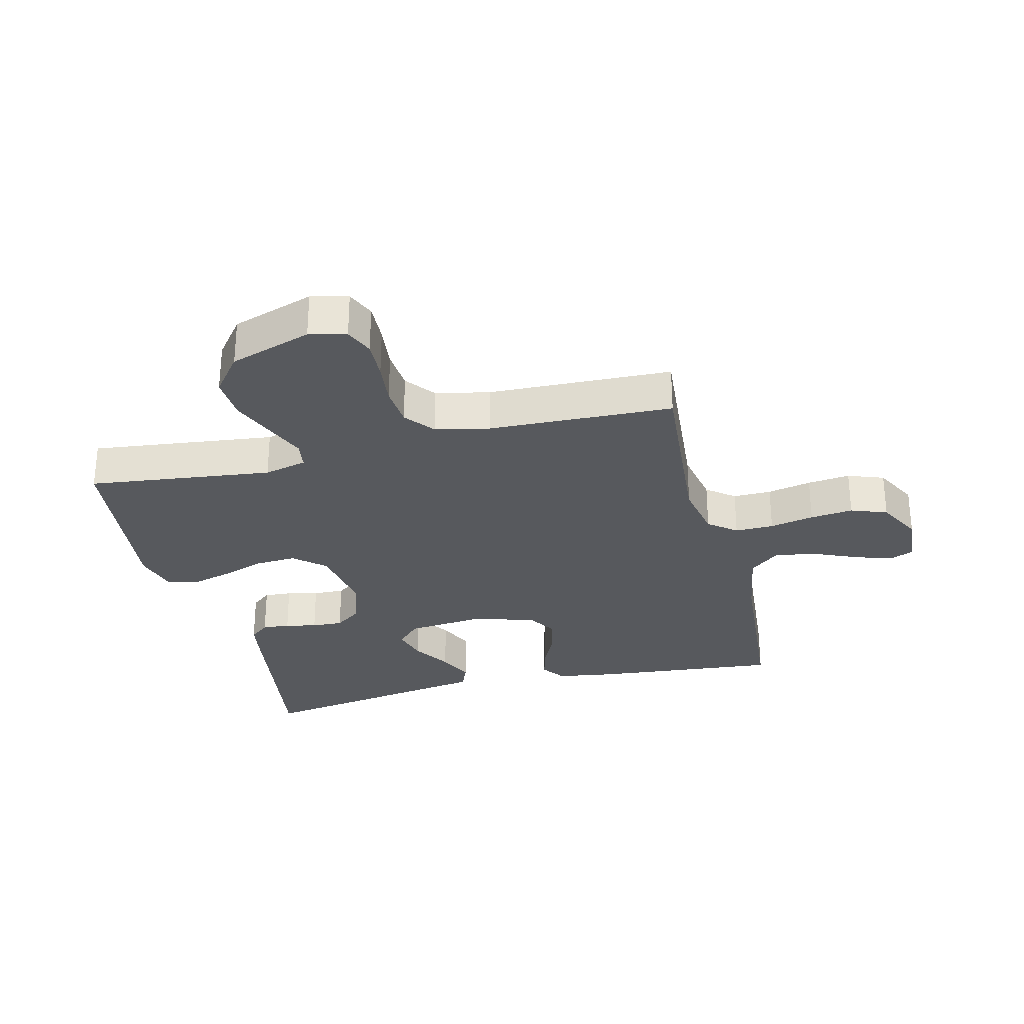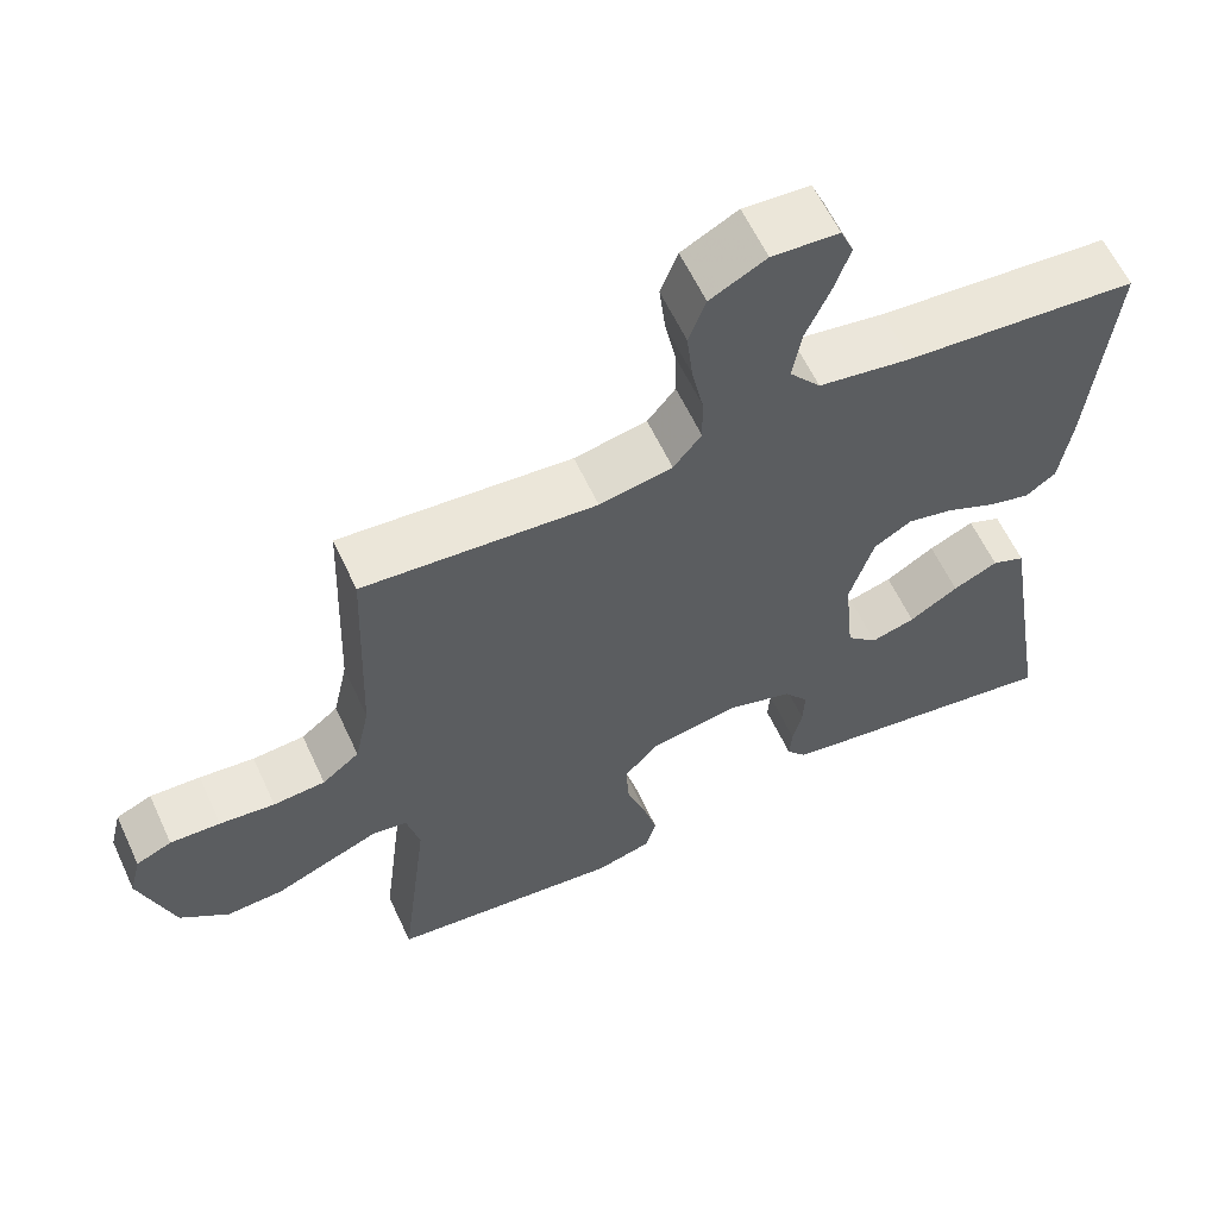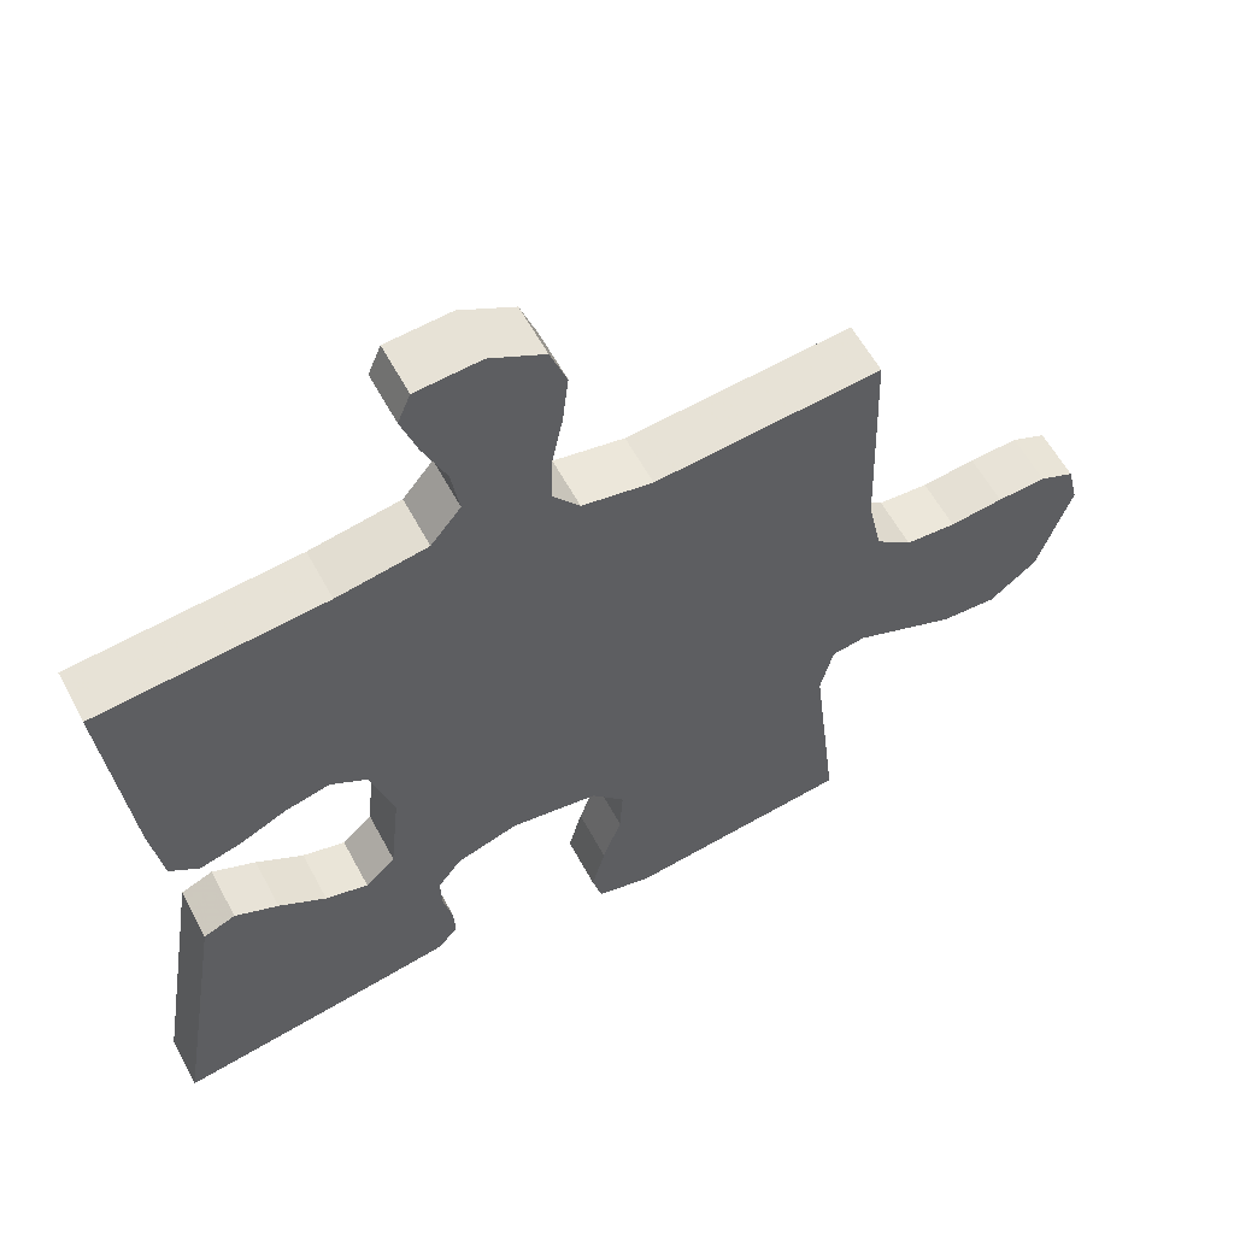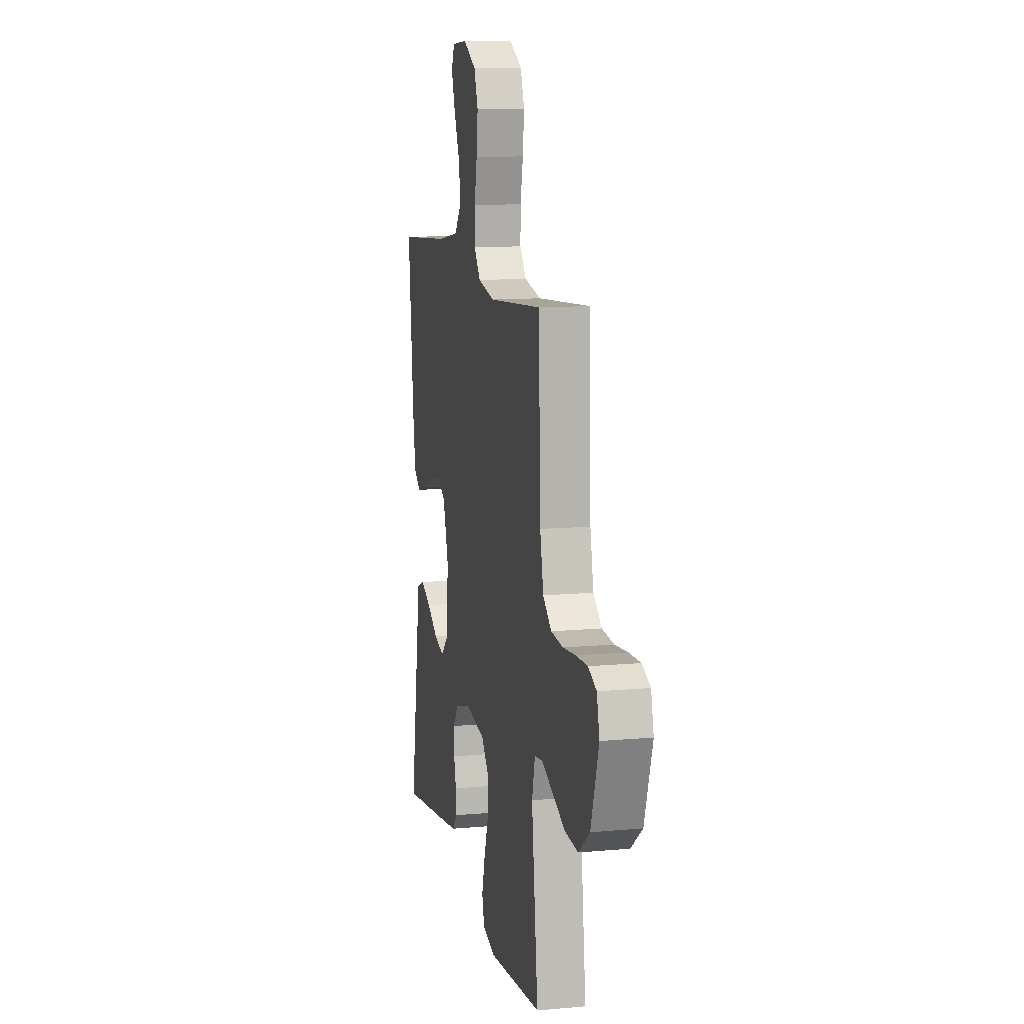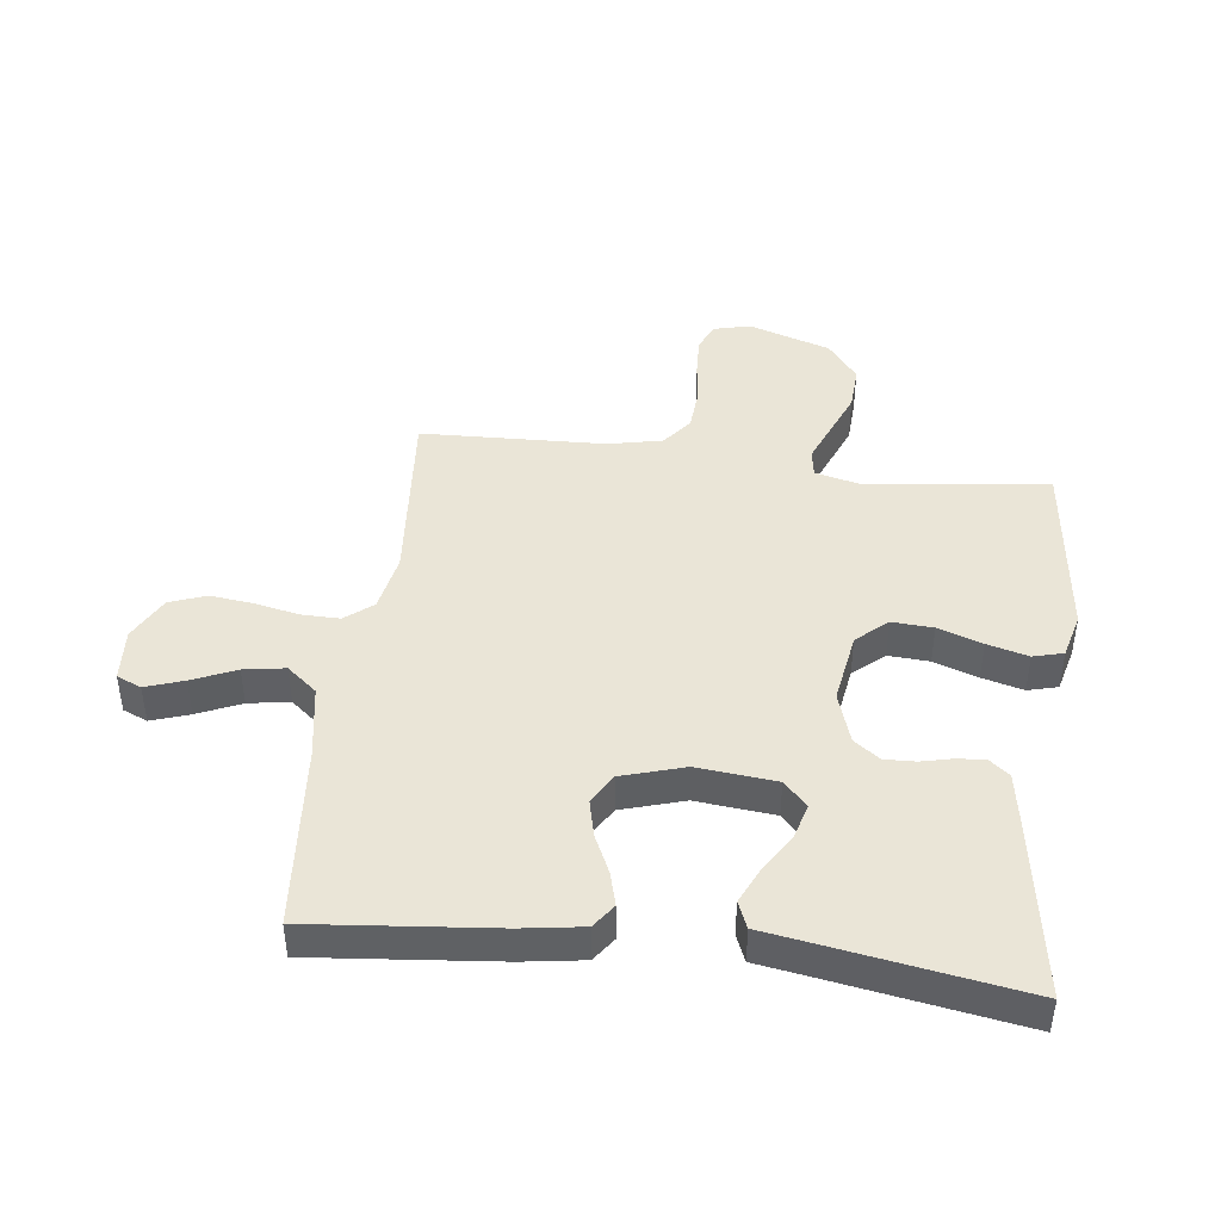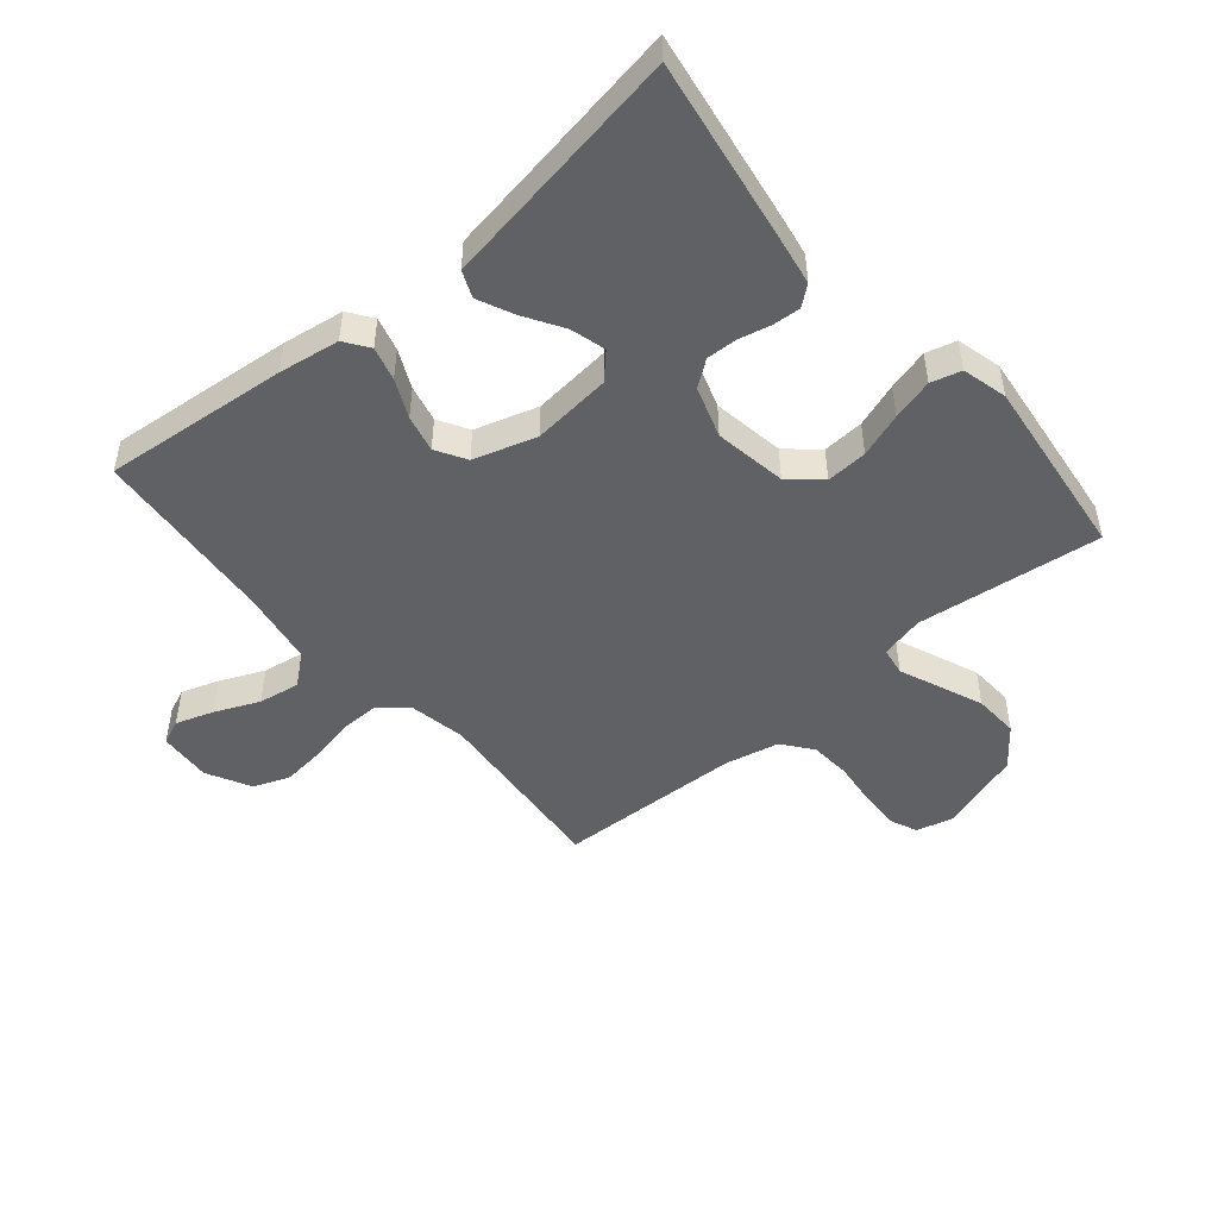
<metadata>
{"format":"obj","ext":"obj","renderer":"f3d","projection":"perspective","resolution":1024,"background":"white","views":[{"elev":-29.2,"azim":-76.0,"up":"+Y"},{"elev":60.6,"azim":-24.9,"up":"+Z"},{"elev":58.5,"azim":152.0,"up":"+Z"},{"elev":11.8,"azim":-102.3,"up":"+Z"},{"elev":44.0,"azim":97.0,"up":"+Y"},{"elev":-48.6,"azim":130.1,"up":"+Y"}]}
</metadata>
<code>
v 0.5 0.07 -0.5
v 0.2 0.07 -0.453
v 0.123 0.07 -0.44
v 0.097 0.07 -0.408
v 0.1 0.07 -0.363
v 0.112 0.07 -0.312
v 0.114 0.07 -0.261
v 0.083 0.07 -0.219
v 0 0.07 -0.192
v -0.117 0.07 -0.211
v -0.161 0.07 -0.261
v -0.157 0.07 -0.328
v -0.132 0.07 -0.4
v -0.114 0.07 -0.467
v -0.127 0.07 -0.516
v -0.2 0.07 -0.535
v -0.5 0.07 -0.5
v -0.464 0.07 -0.2
v -0.481 0.07 -0.13
v -0.526 0.07 -0.123
v -0.589 0.07 -0.149
v -0.662 0.07 -0.179
v -0.735 0.07 -0.183
v -0.798 0.07 -0.134
v -0.842 0.07 0
v -0.827 0.07 0.06
v -0.781 0.07 0.08
v -0.716 0.07 0.077
v -0.645 0.07 0.069
v -0.578 0.07 0.074
v -0.53 0.07 0.112
v -0.511 0.07 0.2
v -0.5 0.07 0.5
v -0.2 0.07 0.475
v -0.106 0.07 0.493
v -0.07 0.07 0.538
v -0.071 0.07 0.601
v -0.086 0.07 0.673
v -0.094 0.07 0.743
v -0.072 0.07 0.802
v 0 0.07 0.84
v 0.086 0.07 0.834
v 0.103 0.07 0.794
v 0.082 0.07 0.732
v 0.051 0.07 0.661
v 0.04 0.07 0.594
v 0.08 0.07 0.545
v 0.2 0.07 0.525
v 0.5 0.07 0.5
v 0.471 0.07 0.2
v 0.456 0.07 0.101
v 0.417 0.07 0.073
v 0.362 0.07 0.088
v 0.3 0.07 0.117
v 0.24 0.07 0.131
v 0.191 0.07 0.102
v 0.16 0.07 0
v 0.173 0.07 -0.128
v 0.213 0.07 -0.166
v 0.27 0.07 -0.15
v 0.333 0.07 -0.111
v 0.391 0.07 -0.084
v 0.434 0.07 -0.102
v 0.45 0.07 -0.2
v 0.5 0 -0.5
v 0.2 0 -0.453
v 0.123 0 -0.44
v 0.097 0 -0.408
v 0.1 0 -0.363
v 0.112 0 -0.312
v 0.114 0 -0.261
v 0.083 0 -0.219
v 0 0 -0.192
v -0.117 0 -0.211
v -0.161 0 -0.261
v -0.157 0 -0.328
v -0.132 0 -0.4
v -0.114 0 -0.467
v -0.127 0 -0.516
v -0.2 0 -0.535
v -0.5 0 -0.5
v -0.464 0 -0.2
v -0.481 0 -0.13
v -0.526 0 -0.123
v -0.589 0 -0.149
v -0.662 0 -0.179
v -0.735 0 -0.183
v -0.798 0 -0.134
v -0.842 0 0
v -0.827 0 0.06
v -0.781 0 0.08
v -0.716 0 0.077
v -0.645 0 0.069
v -0.578 0 0.074
v -0.53 0 0.112
v -0.511 0 0.2
v -0.5 0 0.5
v -0.2 0 0.475
v -0.106 0 0.493
v -0.07 0 0.538
v -0.071 0 0.601
v -0.086 0 0.673
v -0.094 0 0.743
v -0.072 0 0.802
v 0 0 0.84
v 0.086 0 0.834
v 0.103 0 0.794
v 0.082 0 0.732
v 0.051 0 0.661
v 0.04 0 0.594
v 0.08 0 0.545
v 0.2 0 0.525
v 0.5 0 0.5
v 0.471 0 0.2
v 0.456 0 0.101
v 0.417 0 0.073
v 0.362 0 0.088
v 0.3 0 0.117
v 0.24 0 0.131
v 0.191 0 0.102
v 0.16 0 0
v 0.173 0 -0.128
v 0.213 0 -0.166
v 0.27 0 -0.15
v 0.333 0 -0.111
v 0.391 0 -0.084
v 0.434 0 -0.102
v 0.45 0 -0.2
f 61 62 63 64
f 60 61 64 1
f 59 60 1 2
f 58 59 2 3
f 57 58 3
f 51 52 53 54
f 51 54 55
f 48 49 50 51
f 47 48 51 55
f 46 47 55 56
f 42 43 44 45
f 40 41 42 45
f 40 45 46
f 37 38 39 40
f 36 37 40 46
f 35 36 46 56
f 32 33 34
f 31 32 34 35
f 26 27 28 29
f 24 25 26 29
f 24 29 30
f 23 24 30 31
f 20 21 22 23
f 15 16 17 18
f 15 18 19
f 12 13 14 15
f 12 15 19
f 11 12 19
f 10 11 19
f 9 10 19
f 3 4 5 6
f 57 3 6 7
f 31 35 56 57
f 20 23 31
f 9 19 20 31
f 8 9 31 57
f 7 8 57
f 128 127 126 125
f 65 128 125 124
f 66 65 124 123
f 67 66 123 122
f 67 122 121
f 118 117 116 115
f 119 118 115
f 115 114 113 112
f 119 115 112 111
f 120 119 111 110
f 109 108 107 106
f 109 106 105 104
f 110 109 104
f 104 103 102 101
f 110 104 101 100
f 120 110 100 99
f 98 97 96
f 99 98 96 95
f 93 92 91 90
f 93 90 89 88
f 94 93 88
f 95 94 88 87
f 87 86 85 84
f 82 81 80 79
f 83 82 79
f 79 78 77 76
f 83 79 76
f 83 76 75
f 83 75 74
f 83 74 73
f 70 69 68 67
f 71 70 67 121
f 121 120 99 95
f 95 87 84
f 95 84 83 73
f 121 95 73 72
f 121 72 71
f 1 65 66 2
f 2 66 67 3
f 3 67 68 4
f 4 68 69 5
f 5 69 70 6
f 6 70 71 7
f 7 71 72 8
f 8 72 73 9
f 9 73 74 10
f 10 74 75 11
f 11 75 76 12
f 12 76 77 13
f 13 77 78 14
f 14 78 79 15
f 15 79 80 16
f 16 80 81 17
f 17 81 82 18
f 18 82 83 19
f 19 83 84 20
f 20 84 85 21
f 21 85 86 22
f 22 86 87 23
f 23 87 88 24
f 24 88 89 25
f 25 89 90 26
f 26 90 91 27
f 27 91 92 28
f 28 92 93 29
f 29 93 94 30
f 30 94 95 31
f 31 95 96 32
f 32 96 97 33
f 33 97 98 34
f 34 98 99 35
f 35 99 100 36
f 36 100 101 37
f 37 101 102 38
f 38 102 103 39
f 39 103 104 40
f 40 104 105 41
f 41 105 106 42
f 42 106 107 43
f 43 107 108 44
f 44 108 109 45
f 45 109 110 46
f 46 110 111 47
f 47 111 112 48
f 48 112 113 49
f 49 113 114 50
f 50 114 115 51
f 51 115 116 52
f 52 116 117 53
f 53 117 118 54
f 54 118 119 55
f 55 119 120 56
f 56 120 121 57
f 57 121 122 58
f 58 122 123 59
f 59 123 124 60
f 60 124 125 61
f 61 125 126 62
f 62 126 127 63
f 63 127 128 64
f 64 128 65 1

</code>
